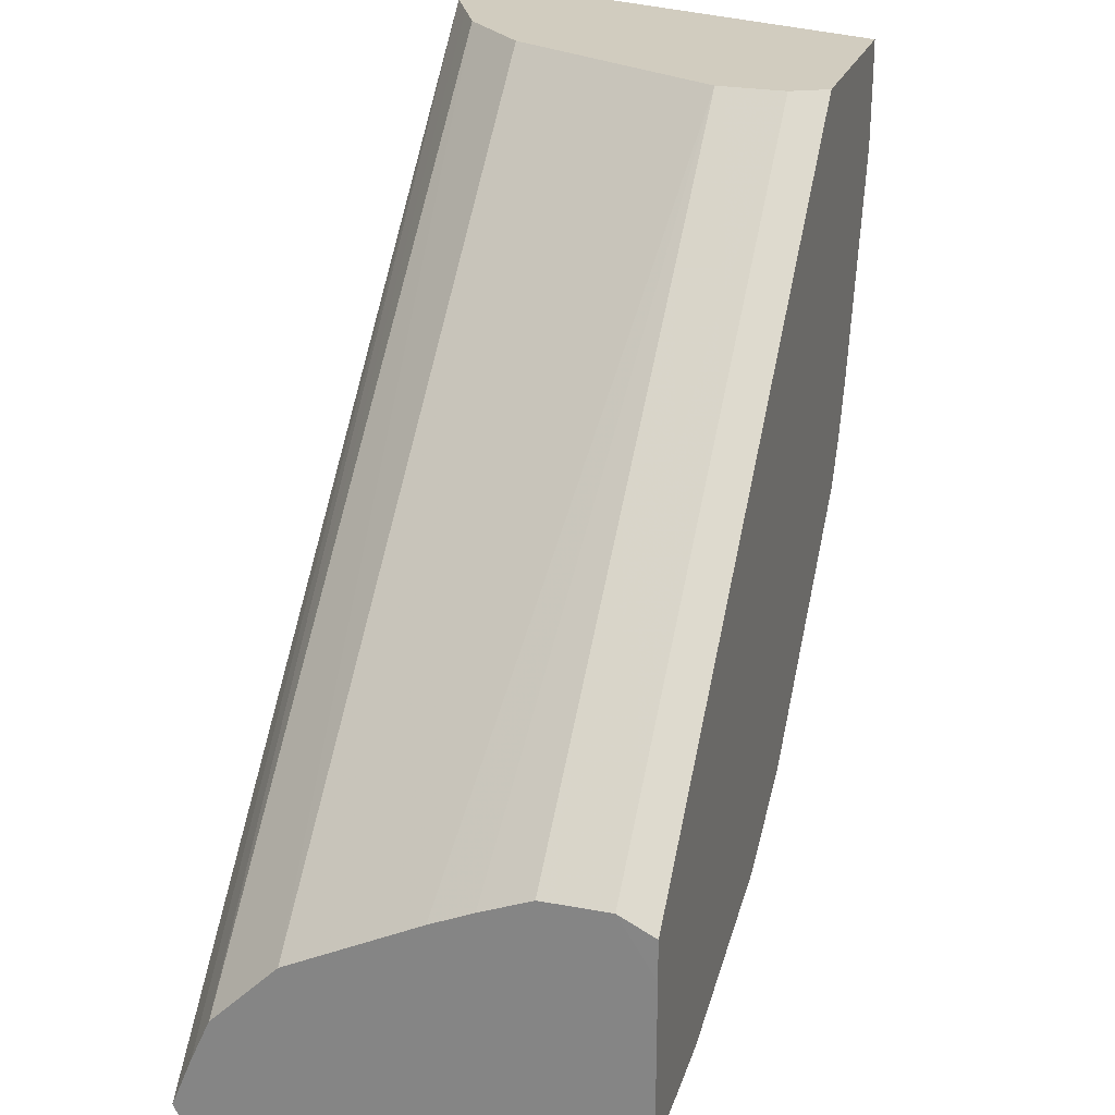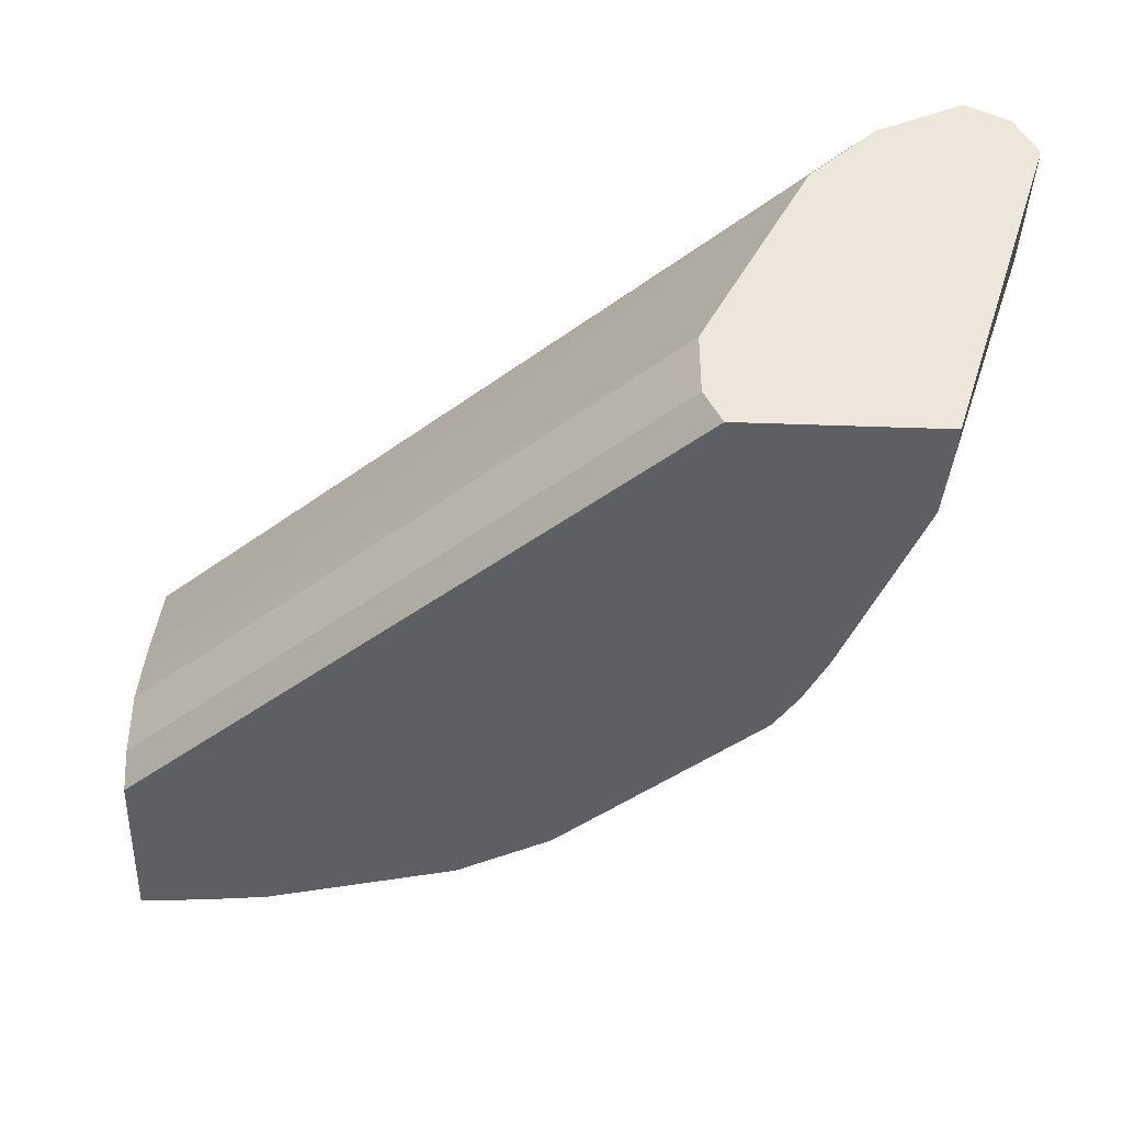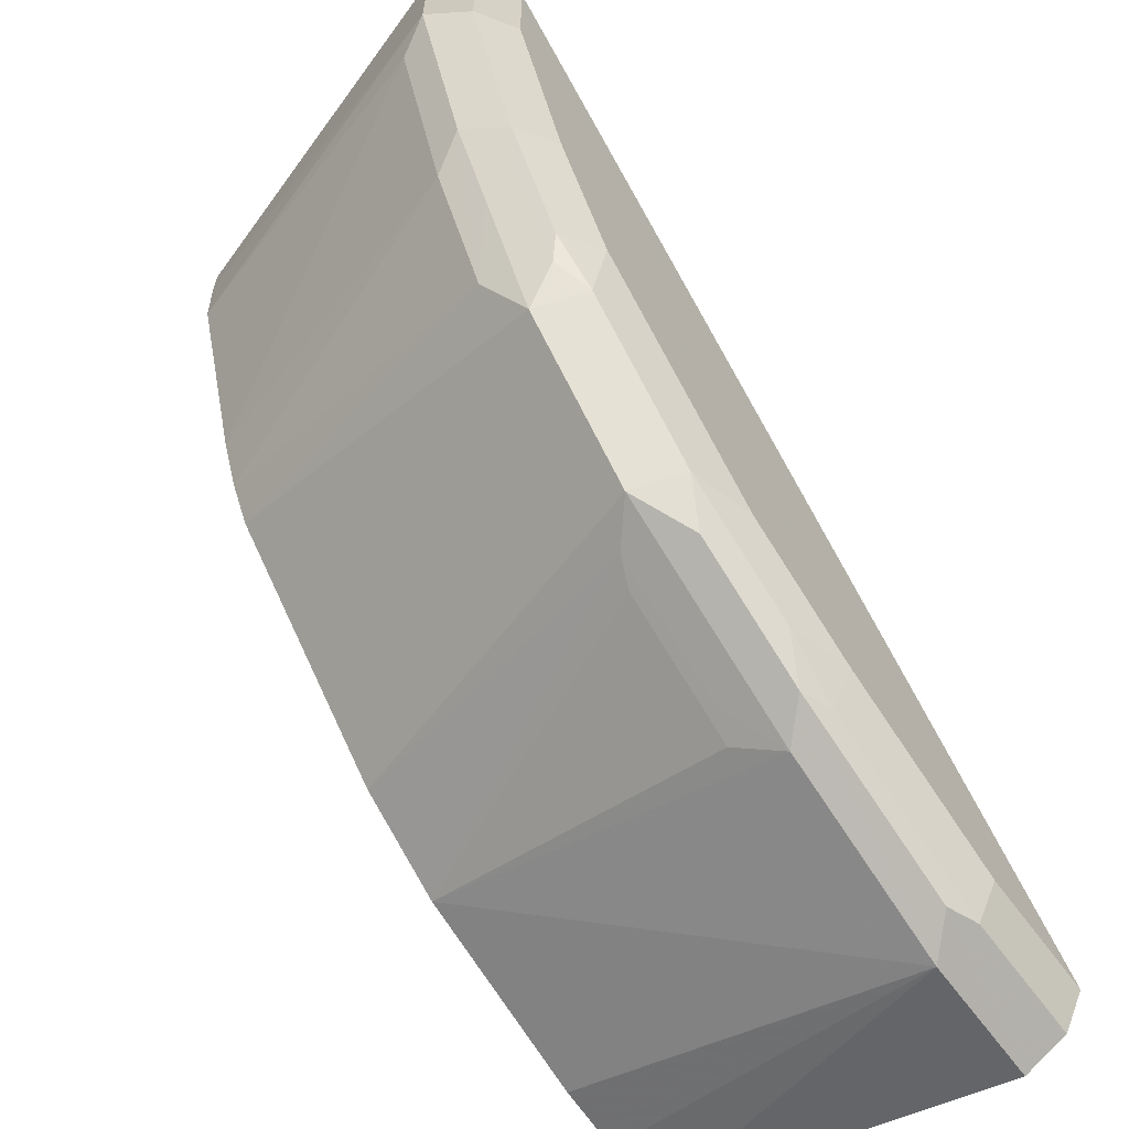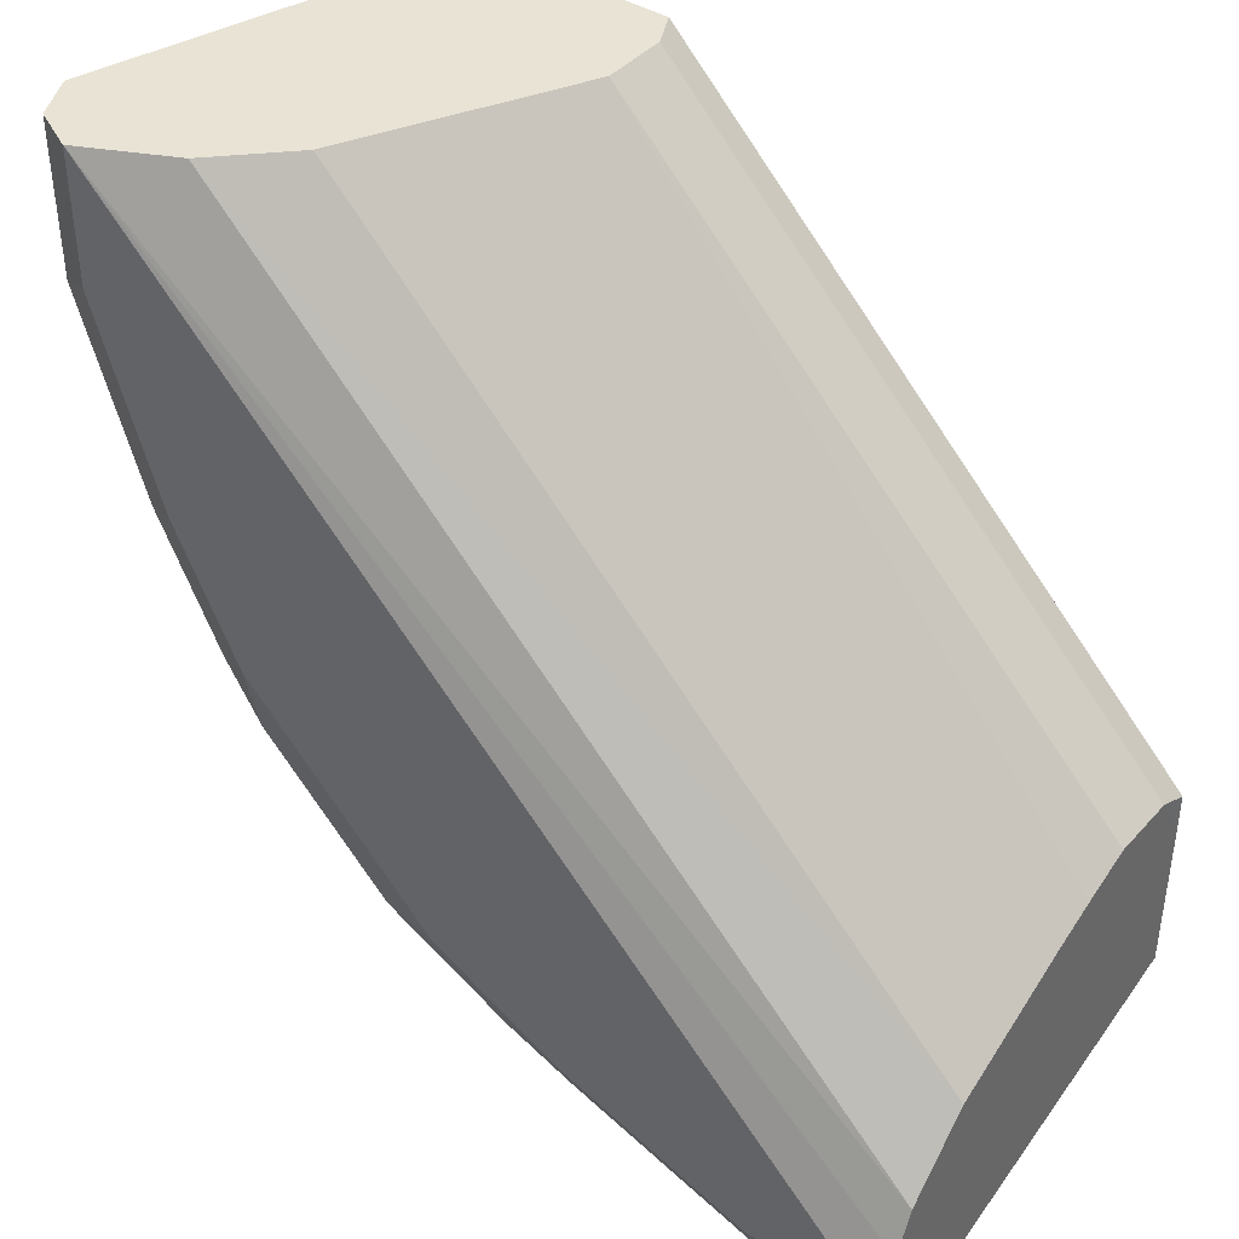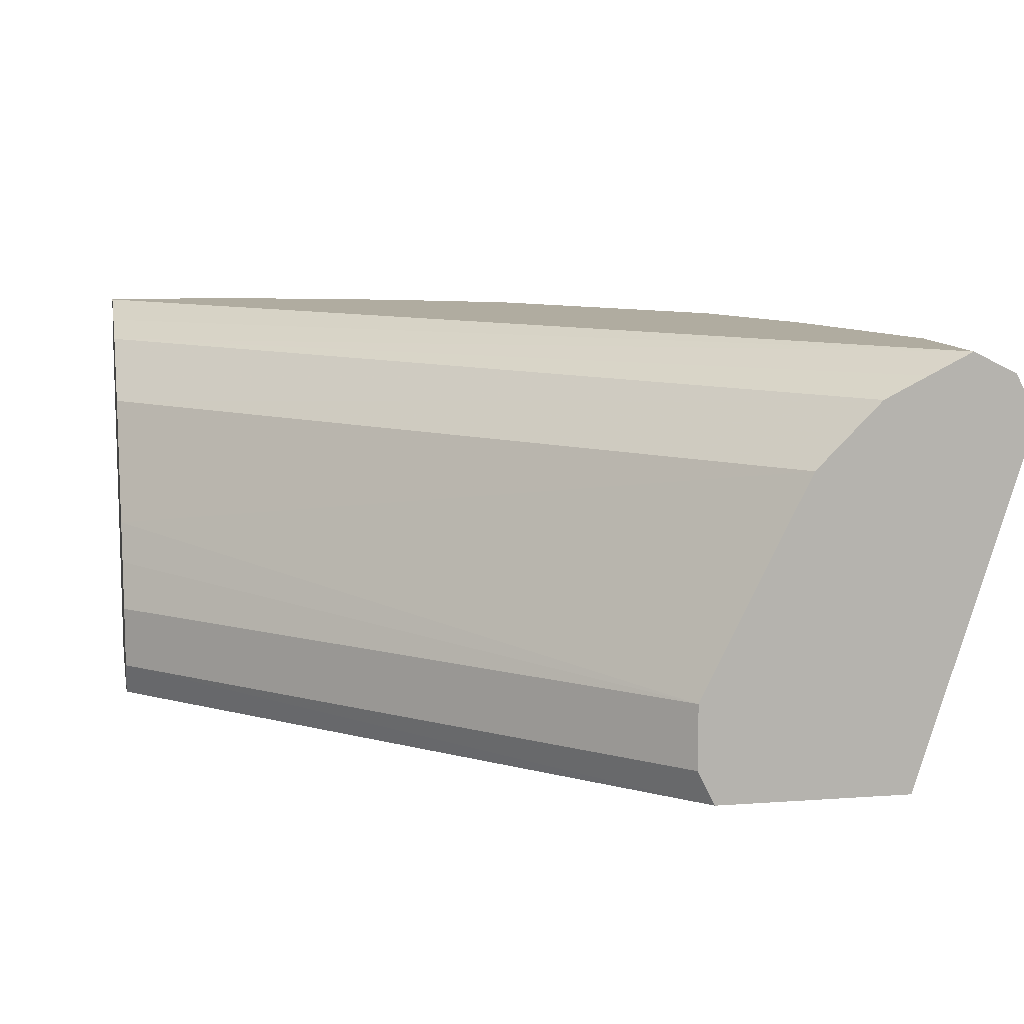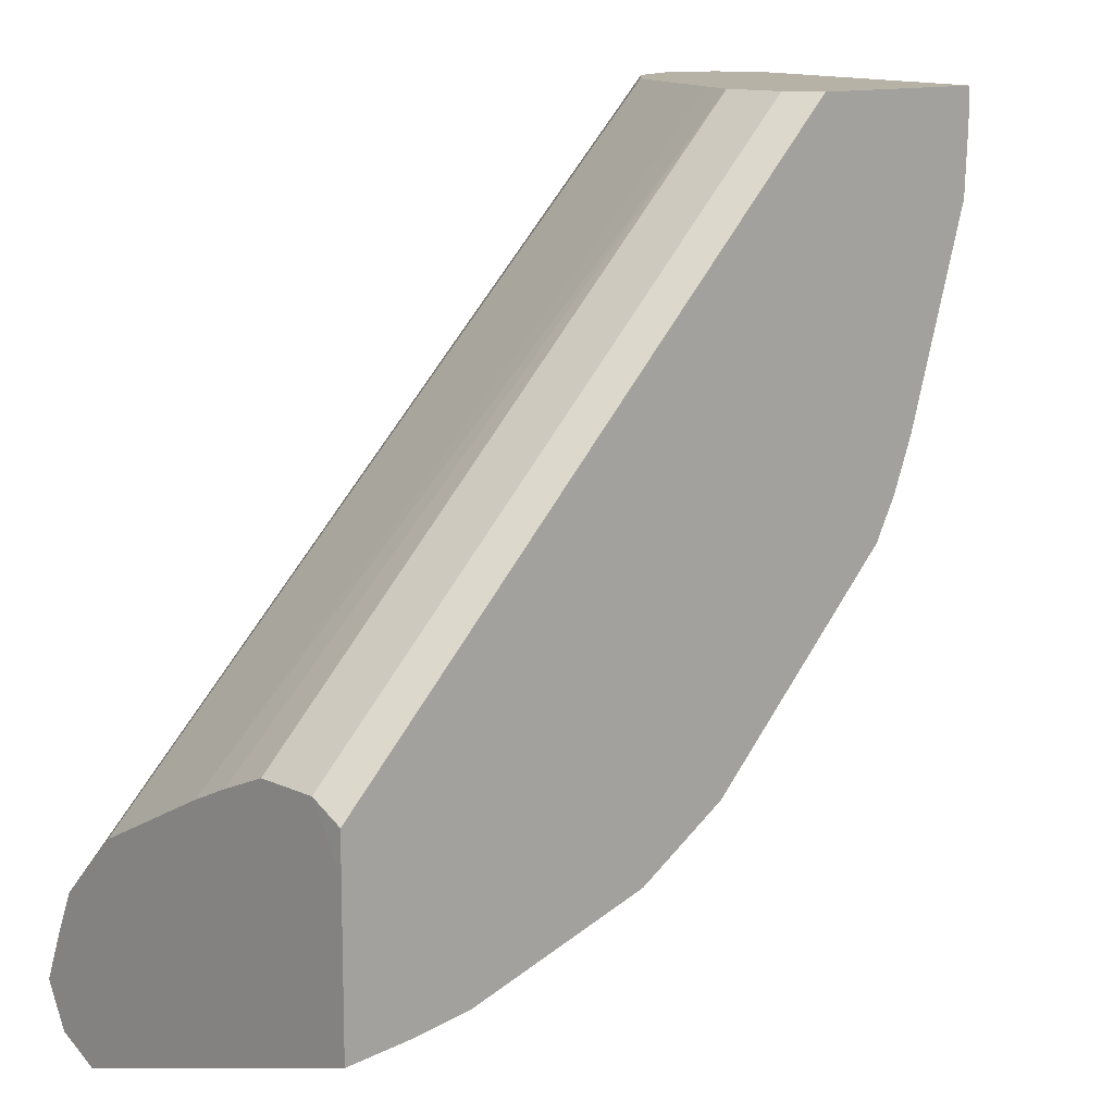
<metadata>
{"format":"obj","ext":"obj","renderer":"f3d","projection":"perspective","resolution":1024,"background":"white","views":[{"elev":24.1,"azim":-72.8,"up":"+Z"},{"elev":-41.1,"azim":-2.5,"up":"+Y"},{"elev":-64.4,"azim":126.4,"up":"+Z"},{"elev":41.0,"azim":-142.3,"up":"+Z"},{"elev":9.9,"azim":-10.7,"up":"+Y"},{"elev":12.3,"azim":-42.9,"up":"+Z"}]}
</metadata>
<code>
v 1.236e-05 0.913 -0.2638
v -3.929e-05 0.8007 -0.2286
v -3.929e-05 0.9129 -0.2637
v -3.929e-05 0.9265 -0.257
v 0.05073 0.9231 -0.2587
v 0.04058 0.913 -0.2638
v 0.02031 0.8007 -0.2271
v -3.929e-05 0.8007 -0.1797
v -3.929e-05 0.9332 -0.2435
v 1.236e-05 0.9333 -0.2434
v 0.04058 0.9265 -0.257
v 0.1116 0.9231 -0.2384
v 0.04058 0.8007 -0.2246
v 0.1014 0.913 -0.2434
v 0.1014 0.8007 -0.2068
v 1.236e-05 0.8007 -0.1677
v -3.929e-05 0.8115 -0.1623
v -3.929e-05 0.9332 -0.2433
v 0.04058 0.9333 -0.2434
v -3.929e-05 0.927 -0.2281
v 0.2434 0.9332 -6.511e-05
v 0.2435 0.9333 -0.0203
v 0.1014 0.9265 -0.2367
v 0.1285 0.913 -0.2299
v 0.1217 0.9282 -0.2257
v 0.1521 0.9231 -0.2181
v 0.1167 0.9028 -0.2333
v 0.1082 0.8995 -0.2367
v 0.1311 0.8007 -0.1888
v 0.1488 0.8995 -0.2164
v 0.1572 0.9028 -0.213
v 0.1677 0.8007 -6.511e-05
v -3.929e-05 0.8318 -0.1623
v 0.1623 0.8115 -6.511e-05
v 0.1014 0.9333 -0.2231
v -3.929e-05 0.9211 -0.215
v 0.2299 0.9265 -6.511e-05
v 0.2436 0.9332 -6.511e-05
v 0.257 0.9265 -6.511e-05
v 0.2435 0.9333 -0.04059
v 0.1691 0.913 -0.2096
v 0.142 0.9333 -0.2029
v 0.1623 0.9282 -0.2054
v 0.1894 0.913 -0.1893
v 0.192 0.8007 -0.1279
v 0.2286 0.8007 -6.511e-05
v -3.929e-05 0.832 -0.1624
v 0.1623 0.8318 -6.511e-05
v -3.929e-05 0.9008 -0.1947
v 0.2164 0.9197 -6.511e-05
v 0.2637 0.9131 -6.511e-05
v 0.257 0.9265 -0.04735
v 0.2232 0.9333 -0.1015
v 0.2029 0.9333 -0.142
v 0.2029 0.9282 -0.1648
v 0.2096 0.913 -0.1691
v 0.1935 0.8007 -0.1264
v 0.2286 0.8007 -0.01091
v 0.2637 0.9129 -6.511e-05
v -3.929e-05 0.8472 -0.1686
v 0.1691 0.8454 -6.511e-05
v -3.929e-05 0.8603 -0.1744
v 0.1961 0.8994 -6.511e-05
v 0.2637 0.913 -0.0203
v 0.2637 0.913 -0.04059
v 0.2435 0.913 -0.1015
v 0.2367 0.9265 -0.1082
v 0.2164 0.9265 -0.1488
v 0.213 0.9231 -0.1572
v 0.2299 0.913 -0.1285
v 0.2181 0.9028 -0.1521
v 0.2005 0.8007 -0.1135
v 0.2276 0.8007 -0.03168
v 0.1758 0.8589 -6.511e-05
v 0.2587 0.9028 -0.05073
v 0.2384 0.9028 -0.1116
v 0.2333 0.9231 -0.1167
v 0.2073 0.8007 -0.0965
f 29 41 44
f 36 50 37
f 29 44 45
f 33 34 48
f 33 48 47
f 36 49 50
f 39 51 52
f 42 54 55
f 40 67 53
f 41 43 55
f 41 55 44
f 42 55 43
f 44 55 56
f 29 31 41
f 44 56 45
f 40 52 67
f 27 30 28
f 21 39 38
f 26 43 41
f 45 56 57
f 21 32 46
f 21 46 59
f 21 59 51
f 21 51 39
f 21 38 22
f 21 36 37
f 22 38 39
f 22 39 52
f 22 52 40
f 23 35 25
f 24 41 31
f 24 31 27
f 25 35 42
f 25 42 43
f 27 31 30
f 46 58 59
f 66 76 71
f 48 61 62
f 61 74 62
f 62 74 63
f 65 73 75
f 65 75 66
f 66 75 76
f 21 34 32
f 66 71 70
f 66 70 77
f 66 77 67
f 67 77 69
f 67 69 68
f 71 76 72
f 72 76 78
f 73 78 75
f 75 78 76
f 58 65 59
f 58 73 65
f 57 71 72
f 56 71 57
f 48 62 60
f 49 62 63
f 49 63 50
f 51 59 64
f 51 64 65
f 51 65 52
f 52 65 66
f 47 48 60
f 52 66 67
f 54 67 68
f 54 68 55
f 55 68 69
f 55 69 56
f 56 69 77
f 56 77 70
f 56 70 71
f 53 67 54
f 21 48 34
f 59 65 64
f 21 74 61
f 2 33 47
f 2 47 60
f 2 60 62
f 2 62 49
f 2 49 36
f 2 36 20
f 2 20 18
f 2 18 9
f 2 9 4
f 2 4 3
f 2 6 7
f 4 9 10
f 4 10 19
f 4 19 11
f 4 11 5
f 2 17 33
f 2 8 17
f 2 16 8
f 2 32 16
f 21 61 48
f 1 2 3
f 1 3 4
f 1 4 5
f 1 5 6
f 1 6 2
f 2 13 15
f 5 11 23
f 2 15 29
f 2 45 57
f 2 57 72
f 2 72 78
f 2 78 73
f 2 73 58
f 2 58 46
f 2 46 32
f 2 29 45
f 5 23 12
f 2 7 13
f 6 13 7
f 12 26 41
f 12 41 24
f 14 24 27
f 14 27 28
f 14 28 15
f 15 28 30
f 15 30 31
f 15 31 29
f 16 32 17
f 17 32 34
f 17 34 33
f 21 37 50
f 21 50 63
f 21 63 74
f 5 12 6
f 12 43 26
f 12 25 43
f 20 36 21
f 12 24 14
f 6 14 15
f 12 23 25
f 6 15 13
f 6 12 14
f 9 18 10
f 10 18 20
f 10 20 21
f 10 21 22
f 8 16 17
f 10 40 53
f 10 53 54
f 10 54 42
f 10 42 35
f 10 35 19
f 11 35 23
f 10 22 40
f 11 19 35

</code>
